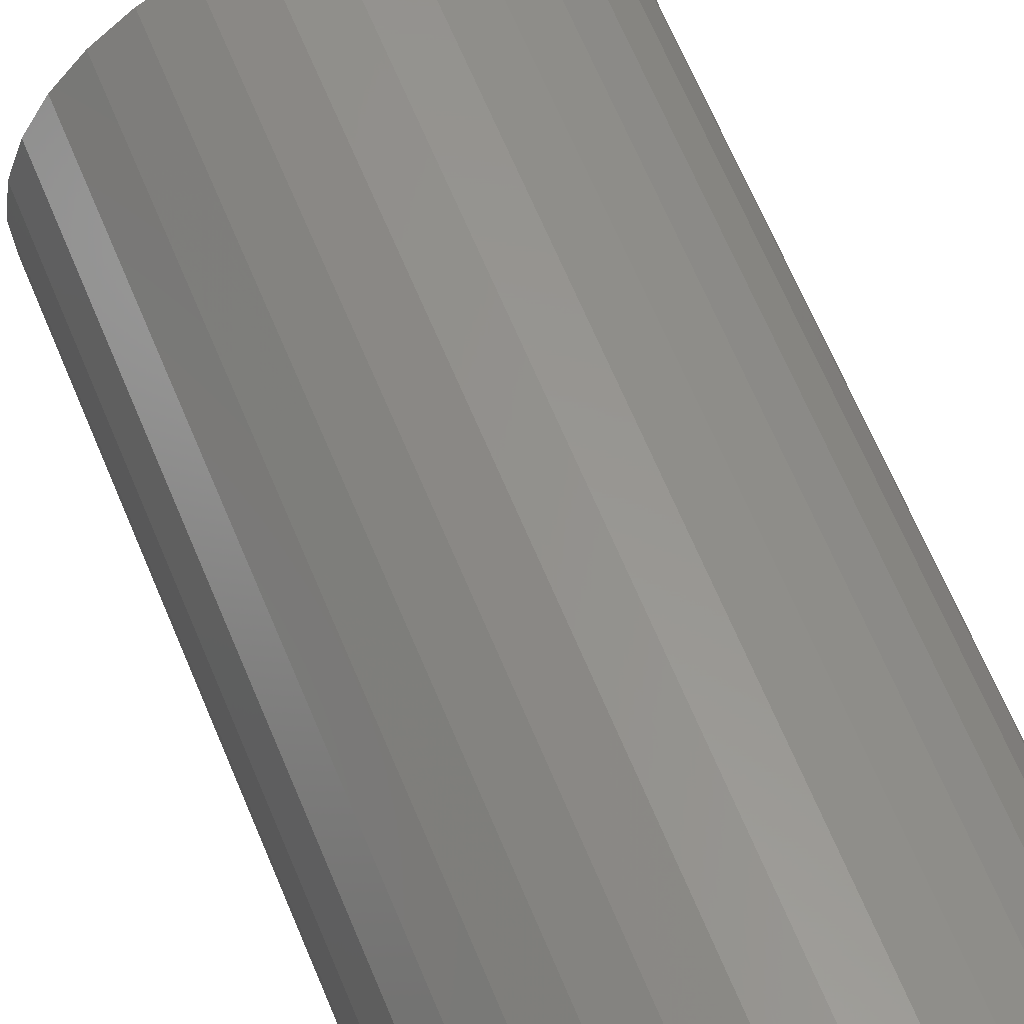
<metadata>
{"format":"stl","ext":"stl","renderer":"f3d","projection":"perspective","resolution":1024,"background":"white","views":[{"elev":60.0,"azim":158.5,"up":"+Y"}]}
</metadata>
<code>
# stl→obj: 384 verts, 756 faces
v -0.05573 0.08575 0.5234
v -0.07136 0.07292 0.5234
v -0.01398 0.07816 0.5234
v -0.02893 0.07362 0.5234
v -0.04271 0.06626 0.5234
v -0.08418 0.05729 0.5234
v -0.05479 0.05635 0.5234
v -0.0647 0.04427 0.5234
v -0.09371 0.03946 0.5234
v -0.0647 -0.04427 0.5234
v -0.08418 -0.05729 0.5234
v -0.05479 -0.05635 0.5234
v -0.04271 -0.06626 0.5234
v -0.07136 -0.07292 0.5234
v -0.02893 -0.07362 0.5234
v 0.05886 0.08575 0.5234
v 0.01711 0.07816 0.5234
v 0.03206 0.07362 0.5234
v 0.07448 0.07292 0.5234
v 0.04583 0.06626 0.5234
v 0.05791 0.05635 0.5234
v 0.08731 -0.05729 0.5234
v 0.09684 -0.03946 0.5234
v 0.06782 -0.04427 0.5234
v 0.05791 -0.05635 0.5234
v 0.04583 -0.06626 0.5234
v 0.07448 -0.07292 0.5234
v 0.03206 -0.07362 0.5234
v 0.01711 -0.07816 0.5234
v 0.05886 -0.08575 0.5234
v -0.05573 -0.08575 0.5234
v -0.0379 -0.09528 0.5234
v 0.001563 -0.07969 0.5234
v -0.01398 -0.07816 0.5234
v 0.001563 0.07969 0.5234
v 0.04103 0.09528 0.5234
v 0.02168 0.1011 0.5234
v 0.001563 0.1031 0.5234
v -0.01856 0.1011 0.5234
v -0.0379 0.09528 0.5234
v -0.01856 -0.1011 0.5234
v 0.001563 -0.1031 0.5234
v 0.02168 -0.1011 0.5234
v 0.04103 -0.09528 0.5234
v -0.09371 -0.03946 0.5234
v -0.07206 -0.0305 0.5234
v -0.09958 -0.02012 0.5234
v -0.07659 -0.01555 0.5234
v -0.1016 5.843e-17 0.5234
v -0.07812 8.054e-17 0.5234
v -0.09958 0.02012 0.5234
v -0.07659 0.01555 0.5234
v -0.07206 0.0305 0.5234
v 0.08731 0.05729 0.5234
v 0.06782 0.04427 0.5234
v 0.09684 0.03946 0.5234
v 0.07518 0.0305 0.5234
v 0.1027 0.02012 0.5234
v 0.07972 0.01555 0.5234
v 0.1047 0 0.5234
v 0.08125 0 0.5234
v 0.1027 -0.02012 0.5234
v 0.07972 -0.01555 0.5234
v 0.07518 -0.0305 0.5234
v 0.001563 -0.07969 0.02344
v 0.01711 -0.07816 0.02344
v 0.03206 -0.07362 0.02344
v 0.04583 -0.06626 0.02344
v 0.05791 -0.05635 0.02344
v 0.06782 -0.04427 0.02344
v 0.07518 -0.0305 0.02344
v 0.07972 -0.01555 0.02344
v 0.08125 -1.611e-16 0.02344
v -0.01398 -0.07816 0.02344
v -0.02893 -0.07362 0.02344
v -0.04271 -0.06626 0.02344
v -0.05479 -0.05635 0.02344
v -0.0647 -0.04427 0.02344
v -0.07206 -0.0305 0.02344
v -0.07659 -0.01555 0.02344
v -0.07812 8.054e-17 0.02344
v 0.001563 0.07969 0.02344
v -0.01398 0.07816 0.02344
v -0.02893 0.07362 0.02344
v -0.04271 0.06626 0.02344
v -0.05479 0.05635 0.02344
v -0.0647 0.04427 0.02344
v -0.07206 0.0305 0.02344
v -0.07659 0.01555 0.02344
v 0.01711 0.07816 0.02344
v 0.03206 0.07362 0.02344
v 0.04583 0.06626 0.02344
v 0.05791 0.05635 0.02344
v 0.06782 0.04427 0.02344
v 0.07518 0.0305 0.02344
v 0.07972 0.01555 0.02344
v -0.01774 0.03405 0.02344
v -0.02394 0.02896 0.02344
v -0.02904 0.02275 0.02344
v -0.03282 0.01567 0.02344
v -0.03515 0.00799 0.02344
v -0.03515 -0.00799 0.02344
v -0.03282 -0.01567 0.02344
v 0.02777 0.03405 0.02344
v 0.03398 0.02896 0.02344
v 0.03907 0.02275 0.02344
v 0.04285 0.01567 0.02344
v 0.04518 0.00799 0.02344
v 0.04597 0 0.02344
v 0.04518 -0.00799 0.02344
v 0.04285 -0.01567 0.02344
v 0.03907 -0.02275 0.02344
v 0.03398 -0.02896 0.02344
v 0.02777 -0.03405 0.02344
v -0.03594 2.32e-17 0.02344
v 0.005016 0.04095 0.02344
v 0.01301 0.04017 0.02344
v -0.01066 0.03784 0.02344
v -0.002973 0.04017 0.02344
v -0.01774 -0.03405 0.02344
v -0.02394 -0.02896 0.02344
v -0.02904 -0.02275 0.02344
v 0.005016 -0.04095 0.02344
v -0.002973 -0.04017 0.02344
v -0.01066 -0.03784 0.02344
v 0.02069 0.03784 0.02344
v 0.02069 -0.03784 0.02344
v 0.01301 -0.04017 0.02344
v 0.005016 -0.04095 0.007812
v 0.01301 -0.04017 0.007812
v 0.02069 -0.03784 0.007812
v 0.02777 -0.03405 0.007812
v 0.03398 -0.02896 0.007812
v 0.03907 -0.02275 0.007812
v 0.04285 -0.01567 0.007812
v 0.04518 -0.00799 0.007812
v 0.04597 -4.64e-17 0.007812
v -0.002973 -0.04017 0.007812
v -0.01066 -0.03784 0.007812
v -0.01774 -0.03405 0.007812
v -0.02394 -0.02896 0.007812
v -0.02904 -0.02275 0.007812
v -0.03282 -0.01567 0.007812
v -0.03515 -0.00799 0.007812
v -0.03594 2.32e-17 0.007812
v 0.005016 0.04095 0.007812
v -0.002973 0.04017 0.007812
v -0.01066 0.03784 0.007812
v -0.01774 0.03405 0.007812
v -0.02394 0.02896 0.007812
v -0.02904 0.02275 0.007812
v -0.03282 0.01567 0.007812
v -0.03515 0.00799 0.007812
v 0.01301 0.04017 0.007812
v 0.02069 0.03784 0.007812
v 0.02777 0.03405 0.007812
v 0.03398 0.02896 0.007812
v 0.03907 0.02275 0.007812
v 0.04285 0.01567 0.007812
v 0.04518 0.00799 0.007812
v -0.01066 0.03784 0.7422
v -0.002973 0.04017 0.7422
v 0.005016 0.04095 0.7422
v 0.01301 0.04017 0.7422
v 0.02069 0.03784 0.7422
v -0.01774 0.03405 0.7422
v 0.02777 0.03405 0.7422
v -0.02394 0.02896 0.7422
v 0.03398 0.02896 0.7422
v -0.02904 0.02275 0.7422
v 0.03907 0.02275 0.7422
v -0.03282 0.01567 0.7422
v 0.04285 0.01567 0.7422
v -0.03515 0.00799 0.7422
v 0.04518 0.00799 0.7422
v 0.04285 -0.01567 0.7422
v -0.03282 -0.01567 0.7422
v 0.04518 -0.00799 0.7422
v -0.02904 -0.02275 0.7422
v 0.03907 -0.02275 0.7422
v -0.02394 -0.02896 0.7422
v 0.03398 -0.02896 0.7422
v -0.01774 -0.03405 0.7422
v 0.02777 -0.03405 0.7422
v -0.01066 -0.03784 0.7422
v 0.02069 -0.03784 0.7422
v -0.002973 -0.04017 0.7422
v 0.005016 -0.04095 0.7422
v 0.01301 -0.04017 0.7422
v -0.03515 -0.00799 0.7422
v -0.03594 2.32e-17 0.7422
v 0.04597 0 0.7422
v 0.005016 -0.04095 0.7188
v 0.01301 -0.04017 0.7188
v 0.02069 -0.03784 0.7188
v 0.02777 -0.03405 0.7188
v 0.03398 -0.02896 0.7188
v 0.03907 -0.02275 0.7188
v 0.04285 -0.01567 0.7188
v 0.04518 -0.00799 0.7188
v 0.04597 0 0.7188
v -0.002973 -0.04017 0.7188
v -0.01066 -0.03784 0.7188
v -0.01774 -0.03405 0.7188
v -0.02394 -0.02896 0.7188
v -0.02904 -0.02275 0.7188
v -0.03282 -0.01567 0.7188
v -0.03515 -0.00799 0.7188
v -0.03594 2.32e-17 0.7188
v 0.005016 0.04095 0.7188
v -0.002973 0.04017 0.7188
v -0.01066 0.03784 0.7188
v -0.01774 0.03405 0.7188
v -0.02394 0.02896 0.7188
v -0.02904 0.02275 0.7188
v -0.03282 0.01567 0.7188
v -0.03515 0.00799 0.7188
v 0.01301 0.04017 0.7188
v 0.02069 0.03784 0.7188
v 0.02777 0.03405 0.7188
v 0.03398 0.02896 0.7188
v 0.03907 0.02275 0.7188
v 0.04285 0.01567 0.7188
v 0.04518 0.00799 0.7188
v -0.04852 0.03577 0
v -0.09371 0.03946 0
v -0.04052 0.04553 0
v -0.05447 0.02464 0
v -0.09958 0.02012 0
v -0.05447 -0.02464 0
v -0.04852 -0.03577 0
v -0.09371 -0.03946 0
v -0.04052 -0.04553 0
v -0.08418 -0.05729 0
v -0.03076 -0.05354 0
v -0.01963 -0.05949 0
v 0.02966 0.05949 0
v 0.01758 0.06315 0
v 0.07448 0.07292 0
v 0.08731 0.05729 0
v 0.04079 0.05354 0
v 0.05055 0.04553 0
v 0.09684 0.03946 0
v 0.05856 0.03577 0
v 0.06451 0.02464 0
v 0.06451 -0.02464 0
v 0.1027 -0.02012 0
v 0.09684 -0.03946 0
v 0.05856 -0.03577 0
v 0.05055 -0.04553 0
v 0.08731 -0.05729 0
v 0.04079 -0.05354 0
v 0.02966 -0.05949 0
v 0.07448 -0.07292 0
v 0.01758 -0.06315 0
v 0.005016 0.06439 0
v -0.07136 0.07292 0
v -0.05573 0.08575 0
v -0.0379 0.09528 0
v -0.01856 0.1011 0
v 0.001563 0.1031 0
v 0.02168 0.1011 0
v 0.04103 0.09528 0
v 0.05886 0.08575 0
v -0.007546 0.06315 0
v -0.01963 0.05949 0
v -0.08418 0.05729 0
v -0.03076 0.05354 0
v 0.005016 -0.06439 0
v 0.05886 -0.08575 0
v 0.04103 -0.09528 0
v 0.02168 -0.1011 0
v 0.001563 -0.1031 0
v -0.01856 -0.1011 0
v -0.0379 -0.09528 0
v -0.05573 -0.08575 0
v -0.07136 -0.07292 0
v -0.007546 -0.06315 0
v -0.05814 0.01256 0
v -0.05937 7.885e-18 0
v -0.1016 5.843e-17 0
v -0.05814 -0.01256 0
v -0.09958 -0.02012 0
v 0.06817 -0.01256 0
v 0.06941 0 0
v 0.1047 0 0
v 0.06817 0.01256 0
v 0.1027 0.02012 0
v 0.06941 -1.577e-17 -0.01562
v 0.06817 -0.01256 -0.01562
v 0.06451 -0.02464 -0.01562
v 0.05856 -0.03577 -0.01562
v 0.05055 -0.04553 -0.01562
v 0.04079 -0.05354 -0.01562
v 0.02966 -0.05949 -0.01562
v 0.01758 -0.06315 -0.01562
v 0.005016 -0.06439 -0.01562
v -0.007546 -0.06315 -0.01562
v -0.01963 -0.05949 -0.01562
v -0.03076 -0.05354 -0.01562
v -0.04052 -0.04553 -0.01562
v -0.04852 -0.03577 -0.01562
v -0.05447 -0.02464 -0.01562
v -0.05814 -0.01256 -0.01562
v -0.05937 7.885e-18 -0.01562
v -0.05814 0.01256 -0.01562
v -0.05447 0.02464 -0.01562
v -0.04852 0.03577 -0.01562
v -0.04052 0.04553 -0.01562
v -0.03076 0.05354 -0.01562
v -0.01963 0.05949 -0.01562
v -0.007546 0.06315 -0.01562
v 0.005016 0.06439 -0.01562
v 0.01758 0.06315 -0.01562
v 0.02966 0.05949 -0.01562
v 0.04079 0.05354 -0.01562
v 0.05055 0.04553 -0.01562
v 0.05856 0.03577 -0.01562
v 0.06451 0.02464 -0.01562
v 0.06817 0.01256 -0.01562
v -0.05937 7.885e-18 0.6953
v -0.05937 7.885e-18 0.7656
v -0.05814 0.01256 0.6953
v -0.05814 0.01256 0.7656
v -0.05447 0.02464 0.6953
v -0.05447 0.02464 0.7656
v -0.04852 0.03577 0.6953
v -0.04852 0.03577 0.7656
v -0.04052 0.04553 0.6953
v -0.04052 0.04553 0.7656
v -0.03076 0.05354 0.6953
v -0.03076 0.05354 0.7656
v -0.01963 0.05949 0.6953
v -0.01963 0.05949 0.7656
v -0.007546 0.06315 0.6953
v -0.007546 0.06315 0.7656
v 0.005016 0.06439 0.6953
v 0.005016 0.06439 0.7656
v 0.01758 0.06315 0.6953
v 0.01758 0.06315 0.7656
v 0.02966 0.05949 0.6953
v 0.02966 0.05949 0.7656
v 0.04079 0.05354 0.6953
v 0.04079 0.05354 0.7656
v 0.05055 0.04553 0.6953
v 0.05055 0.04553 0.7656
v 0.05856 0.03577 0.6953
v 0.05856 0.03577 0.7656
v 0.06451 0.02464 0.6953
v 0.06451 0.02464 0.7656
v 0.06817 0.01256 0.6953
v 0.06817 0.01256 0.7656
v 0.06941 -1.577e-17 0.6953
v 0.06941 0 0.7656
v 0.06817 -0.01256 0.6953
v 0.06817 -0.01256 0.7656
v 0.06451 -0.02464 0.6953
v 0.06451 -0.02464 0.7656
v 0.05856 -0.03577 0.6953
v 0.05856 -0.03577 0.7656
v 0.05055 -0.04553 0.6953
v 0.05055 -0.04553 0.7656
v 0.04079 -0.05354 0.6953
v 0.04079 -0.05354 0.7656
v 0.02966 -0.05949 0.6953
v 0.02966 -0.05949 0.7656
v 0.01758 -0.06315 0.6953
v 0.01758 -0.06315 0.7656
v 0.005016 -0.06439 0.6953
v 0.005016 -0.06439 0.7656
v -0.007546 -0.06315 0.6953
v -0.007546 -0.06315 0.7656
v -0.01963 -0.05949 0.6953
v -0.01963 -0.05949 0.7656
v -0.03076 -0.05354 0.6953
v -0.03076 -0.05354 0.7656
v -0.04052 -0.04553 0.6953
v -0.04052 -0.04553 0.7656
v -0.04852 -0.03577 0.6953
v -0.04852 -0.03577 0.7656
v -0.05447 -0.02464 0.6953
v -0.05447 -0.02464 0.7656
v -0.05814 -0.01256 0.6953
v -0.05814 -0.01256 0.7656
f 1 2 3
f 3 2 4
f 5 4 2
f 2 6 5
f 5 6 7
f 8 7 6
f 6 9 8
f 10 11 12
f 13 12 11
f 11 14 13
f 13 14 15
f 16 17 18
f 16 18 19
f 19 18 20
f 19 20 21
f 22 23 24
f 22 24 25
f 22 25 26
f 22 26 27
f 27 26 28
f 27 28 29
f 27 29 30
f 31 32 33
f 31 33 34
f 31 34 15
f 31 15 14
f 35 17 16
f 35 16 36
f 35 36 37
f 35 37 38
f 35 38 39
f 35 39 40
f 35 40 1
f 35 1 3
f 33 32 41
f 33 41 42
f 33 42 43
f 33 43 44
f 33 44 30
f 33 30 29
f 11 10 45
f 45 10 46
f 45 46 47
f 47 46 48
f 47 48 49
f 49 48 50
f 49 50 51
f 51 50 52
f 51 52 9
f 9 52 53
f 9 53 8
f 19 21 54
f 54 21 55
f 54 55 56
f 56 55 57
f 56 57 58
f 58 57 59
f 58 59 60
f 60 59 61
f 60 61 62
f 62 61 63
f 62 63 23
f 23 63 64
f 23 64 24
f 65 29 66
f 66 29 28
f 66 28 67
f 67 28 26
f 67 26 68
f 68 26 25
f 68 25 69
f 69 25 24
f 69 24 70
f 70 24 64
f 70 64 71
f 71 64 63
f 71 63 72
f 72 63 61
f 72 61 73
f 29 65 33
f 33 65 74
f 33 74 34
f 34 74 75
f 34 75 15
f 15 75 76
f 15 76 13
f 13 76 77
f 13 77 12
f 12 77 78
f 12 78 10
f 10 78 79
f 10 79 46
f 46 79 80
f 46 80 48
f 48 80 81
f 48 81 50
f 82 3 83
f 83 3 4
f 83 4 84
f 84 4 5
f 84 5 85
f 85 5 7
f 85 7 86
f 86 7 8
f 86 8 87
f 87 8 53
f 87 53 88
f 88 53 52
f 88 52 89
f 89 52 50
f 89 50 81
f 3 82 35
f 35 82 90
f 35 90 17
f 17 90 91
f 17 91 18
f 18 91 92
f 18 92 20
f 20 92 93
f 20 93 21
f 21 93 94
f 21 94 55
f 55 94 95
f 55 95 57
f 57 95 96
f 57 96 59
f 59 96 73
f 59 73 61
f 97 88 98
f 99 98 88
f 88 89 99
f 99 89 100
f 101 100 89
f 102 80 103
f 104 105 95
f 95 105 106
f 95 106 107
f 95 107 96
f 96 107 108
f 109 96 108
f 72 110 111
f 72 111 112
f 72 112 71
f 71 112 113
f 71 113 114
f 81 80 102
f 81 102 115
f 81 115 101
f 81 101 89
f 73 96 109
f 73 109 110
f 73 110 72
f 116 117 94
f 116 94 93
f 116 93 92
f 116 92 91
f 116 91 90
f 116 90 82
f 116 82 83
f 116 83 84
f 116 84 85
f 116 85 86
f 116 86 87
f 87 88 97
f 87 97 118
f 87 118 119
f 87 119 116
f 79 78 120
f 79 120 121
f 79 121 122
f 79 122 103
f 79 103 80
f 78 77 123
f 78 123 124
f 78 124 125
f 78 125 120
f 123 77 76
f 123 76 75
f 123 75 74
f 123 74 65
f 123 65 66
f 123 66 67
f 123 67 68
f 123 68 69
f 123 69 70
f 94 117 126
f 94 126 104
f 94 104 95
f 70 71 114
f 70 114 127
f 70 127 128
f 70 128 123
f 129 128 130
f 130 128 127
f 130 127 131
f 131 127 114
f 131 114 132
f 132 114 113
f 132 113 133
f 133 113 112
f 133 112 134
f 134 112 111
f 134 111 135
f 135 111 110
f 135 110 136
f 136 110 109
f 136 109 137
f 128 129 123
f 123 129 138
f 123 138 124
f 124 138 139
f 124 139 125
f 125 139 140
f 125 140 120
f 120 140 141
f 120 141 121
f 121 141 142
f 121 142 122
f 122 142 143
f 122 143 103
f 103 143 144
f 103 144 102
f 102 144 145
f 102 145 115
f 146 119 147
f 147 119 118
f 147 118 148
f 148 118 97
f 148 97 149
f 149 97 98
f 149 98 150
f 150 98 99
f 150 99 151
f 151 99 100
f 151 100 152
f 152 100 101
f 152 101 153
f 153 101 115
f 153 115 145
f 119 146 116
f 116 146 154
f 116 154 117
f 117 154 155
f 117 155 126
f 126 155 156
f 126 156 104
f 104 156 157
f 104 157 105
f 105 157 158
f 105 158 106
f 106 158 159
f 106 159 107
f 107 159 160
f 107 160 108
f 108 160 137
f 108 137 109
f 146 147 148
f 154 146 148
f 154 148 155
f 155 148 149
f 155 149 156
f 156 149 150
f 156 150 157
f 157 150 151
f 157 151 158
f 158 151 152
f 158 152 159
f 159 152 153
f 159 153 160
f 136 143 135
f 135 143 142
f 135 142 134
f 134 142 141
f 134 141 133
f 133 141 140
f 133 140 132
f 132 140 139
f 132 139 131
f 131 139 138
f 131 138 129
f 131 129 130
f 160 153 137
f 137 153 145
f 137 145 136
f 136 145 144
f 136 144 143
f 161 162 163
f 161 163 164
f 165 161 164
f 166 161 165
f 167 166 165
f 168 166 167
f 169 168 167
f 170 168 169
f 171 170 169
f 172 170 171
f 173 172 171
f 174 172 173
f 175 174 173
f 176 177 178
f 179 177 176
f 180 179 176
f 181 179 180
f 182 181 180
f 183 181 182
f 184 183 182
f 185 183 184
f 186 185 184
f 187 185 186
f 188 187 186
f 189 188 186
f 177 190 178
f 178 190 191
f 178 191 192
f 192 191 174
f 192 174 175
f 193 189 194
f 194 189 186
f 194 186 195
f 195 186 184
f 195 184 196
f 196 184 182
f 196 182 197
f 197 182 180
f 197 180 198
f 198 180 176
f 198 176 199
f 199 176 178
f 199 178 200
f 200 178 192
f 200 192 201
f 189 193 188
f 188 193 202
f 188 202 187
f 187 202 203
f 187 203 185
f 185 203 204
f 185 204 183
f 183 204 205
f 183 205 181
f 181 205 206
f 181 206 179
f 179 206 207
f 179 207 177
f 177 207 208
f 177 208 190
f 190 208 209
f 190 209 191
f 210 162 211
f 211 162 161
f 211 161 212
f 212 161 166
f 212 166 213
f 213 166 168
f 213 168 214
f 214 168 170
f 214 170 215
f 215 170 172
f 215 172 216
f 216 172 174
f 216 174 217
f 217 174 191
f 217 191 209
f 162 210 163
f 163 210 218
f 163 218 164
f 164 218 219
f 164 219 165
f 165 219 220
f 165 220 167
f 167 220 221
f 167 221 169
f 169 221 222
f 169 222 171
f 171 222 223
f 171 223 173
f 173 223 224
f 173 224 175
f 175 224 201
f 175 201 192
f 210 211 212
f 218 210 212
f 218 212 219
f 219 212 213
f 219 213 220
f 220 213 214
f 220 214 221
f 221 214 215
f 221 215 222
f 222 215 216
f 222 216 223
f 223 216 217
f 223 217 224
f 200 207 199
f 199 207 206
f 199 206 198
f 198 206 205
f 198 205 197
f 197 205 204
f 197 204 196
f 196 204 203
f 196 203 195
f 195 203 202
f 195 202 193
f 195 193 194
f 224 217 201
f 201 217 209
f 201 209 200
f 200 209 208
f 200 208 207
f 225 226 227
f 226 225 228
f 228 229 226
f 230 231 232
f 232 231 233
f 233 234 232
f 234 233 235
f 236 234 235
f 237 238 239
f 240 237 239
f 241 237 240
f 242 241 240
f 243 242 240
f 243 244 242
f 245 244 243
f 246 247 248
f 249 246 248
f 250 249 248
f 251 250 248
f 252 250 251
f 251 253 252
f 253 251 254
f 255 253 254
f 256 257 258
f 256 258 259
f 256 259 260
f 256 260 261
f 256 261 262
f 256 262 263
f 256 263 264
f 256 264 239
f 256 239 238
f 257 256 265
f 257 265 266
f 257 266 267
f 267 266 268
f 267 268 227
f 267 227 226
f 269 255 254
f 269 254 270
f 269 270 271
f 269 271 272
f 269 272 273
f 269 273 274
f 269 274 275
f 269 275 276
f 269 276 277
f 277 234 236
f 277 236 278
f 277 278 269
f 228 279 229
f 229 279 280
f 229 280 281
f 281 280 282
f 281 282 283
f 283 282 230
f 283 230 232
f 246 284 247
f 247 284 285
f 247 285 286
f 286 285 287
f 286 287 288
f 288 287 245
f 288 245 243
f 289 285 290
f 290 285 284
f 290 284 291
f 291 284 246
f 291 246 292
f 292 246 249
f 292 249 293
f 293 249 250
f 293 250 294
f 294 250 252
f 294 252 295
f 295 252 253
f 295 253 296
f 296 253 255
f 296 255 297
f 297 255 269
f 297 269 298
f 298 269 278
f 298 278 299
f 299 278 236
f 299 236 300
f 300 236 235
f 300 235 301
f 301 235 233
f 301 233 302
f 302 233 231
f 302 231 303
f 303 231 230
f 303 230 304
f 304 230 282
f 304 282 305
f 305 282 280
f 305 280 306
f 306 280 279
f 306 279 307
f 307 279 228
f 307 228 308
f 308 228 225
f 308 225 309
f 309 225 227
f 309 227 310
f 310 227 268
f 310 268 311
f 311 268 266
f 311 266 312
f 312 266 265
f 312 265 313
f 313 265 256
f 313 256 314
f 314 256 238
f 314 238 315
f 315 238 237
f 315 237 316
f 316 237 241
f 316 241 317
f 317 241 242
f 317 242 318
f 318 242 244
f 318 244 319
f 319 244 245
f 319 245 320
f 320 245 287
f 320 287 289
f 289 287 285
f 286 60 247
f 247 60 62
f 247 62 248
f 248 62 23
f 248 23 251
f 251 23 22
f 251 22 254
f 254 22 27
f 254 27 270
f 270 27 30
f 270 30 271
f 271 30 44
f 271 44 272
f 272 44 43
f 272 43 273
f 273 43 42
f 273 42 274
f 274 42 41
f 274 41 275
f 275 41 32
f 275 32 276
f 276 32 31
f 276 31 277
f 277 31 14
f 277 14 234
f 234 14 11
f 234 11 232
f 232 11 45
f 232 45 283
f 283 45 47
f 283 47 281
f 281 47 49
f 281 49 229
f 229 49 51
f 229 51 226
f 226 51 9
f 226 9 267
f 267 9 6
f 267 6 257
f 257 6 2
f 257 2 258
f 258 2 1
f 258 1 259
f 259 1 40
f 259 40 260
f 260 40 39
f 260 39 261
f 261 39 38
f 261 38 262
f 262 38 37
f 262 37 263
f 263 37 36
f 263 36 264
f 264 36 16
f 264 16 239
f 239 16 19
f 239 19 240
f 240 19 54
f 240 54 243
f 243 54 56
f 243 56 288
f 288 56 58
f 288 58 286
f 286 58 60
f 321 322 323
f 323 322 324
f 323 324 325
f 325 324 326
f 325 326 327
f 327 326 328
f 327 328 329
f 329 328 330
f 329 330 331
f 331 330 332
f 331 332 333
f 333 332 334
f 333 334 335
f 335 334 336
f 335 336 337
f 337 336 338
f 337 338 339
f 339 338 340
f 339 340 341
f 341 340 342
f 341 342 343
f 343 342 344
f 343 344 345
f 345 344 346
f 345 346 347
f 347 346 348
f 347 348 349
f 349 348 350
f 349 350 351
f 351 350 352
f 351 352 353
f 353 352 354
f 353 354 355
f 355 354 356
f 355 356 357
f 357 356 358
f 357 358 359
f 359 358 360
f 359 360 361
f 361 360 362
f 361 362 363
f 363 362 364
f 363 364 365
f 365 364 366
f 365 366 367
f 367 366 368
f 367 368 369
f 369 368 370
f 369 370 371
f 371 370 372
f 371 372 373
f 373 372 374
f 373 374 375
f 375 374 376
f 375 376 377
f 377 376 378
f 377 378 379
f 379 378 380
f 379 380 381
f 381 380 382
f 381 382 383
f 383 382 384
f 383 384 321
f 321 384 322
f 337 339 335
f 333 335 339
f 341 333 339
f 331 333 341
f 343 331 341
f 329 331 343
f 345 329 343
f 327 329 345
f 347 327 345
f 361 377 359
f 375 377 361
f 363 375 361
f 373 375 363
f 365 373 363
f 371 373 365
f 367 371 365
f 369 371 367
f 377 379 359
f 359 379 381
f 359 381 357
f 357 381 383
f 357 383 355
f 355 383 321
f 355 321 353
f 353 321 323
f 353 323 351
f 351 323 325
f 351 325 349
f 349 325 327
f 349 327 347
f 313 314 312
f 311 312 314
f 315 311 314
f 310 311 315
f 316 310 315
f 309 310 316
f 317 309 316
f 308 309 317
f 318 308 317
f 293 301 292
f 300 301 293
f 294 300 293
f 299 300 294
f 295 299 294
f 298 299 295
f 296 298 295
f 297 298 296
f 301 302 292
f 292 302 303
f 292 303 291
f 291 303 304
f 291 304 290
f 290 304 305
f 290 305 289
f 289 305 306
f 289 306 320
f 320 306 307
f 320 307 319
f 319 307 308
f 319 308 318
f 336 340 338
f 340 336 334
f 340 334 342
f 342 334 332
f 342 332 344
f 344 332 330
f 344 330 346
f 346 330 328
f 346 328 348
f 360 378 362
f 362 378 376
f 362 376 364
f 364 376 374
f 364 374 366
f 366 374 372
f 366 372 368
f 368 372 370
f 348 328 350
f 350 328 326
f 350 326 352
f 352 326 324
f 352 324 354
f 354 324 322
f 354 322 356
f 356 322 384
f 356 384 358
f 358 384 382
f 358 382 360
f 360 382 380
f 360 380 378

</code>
